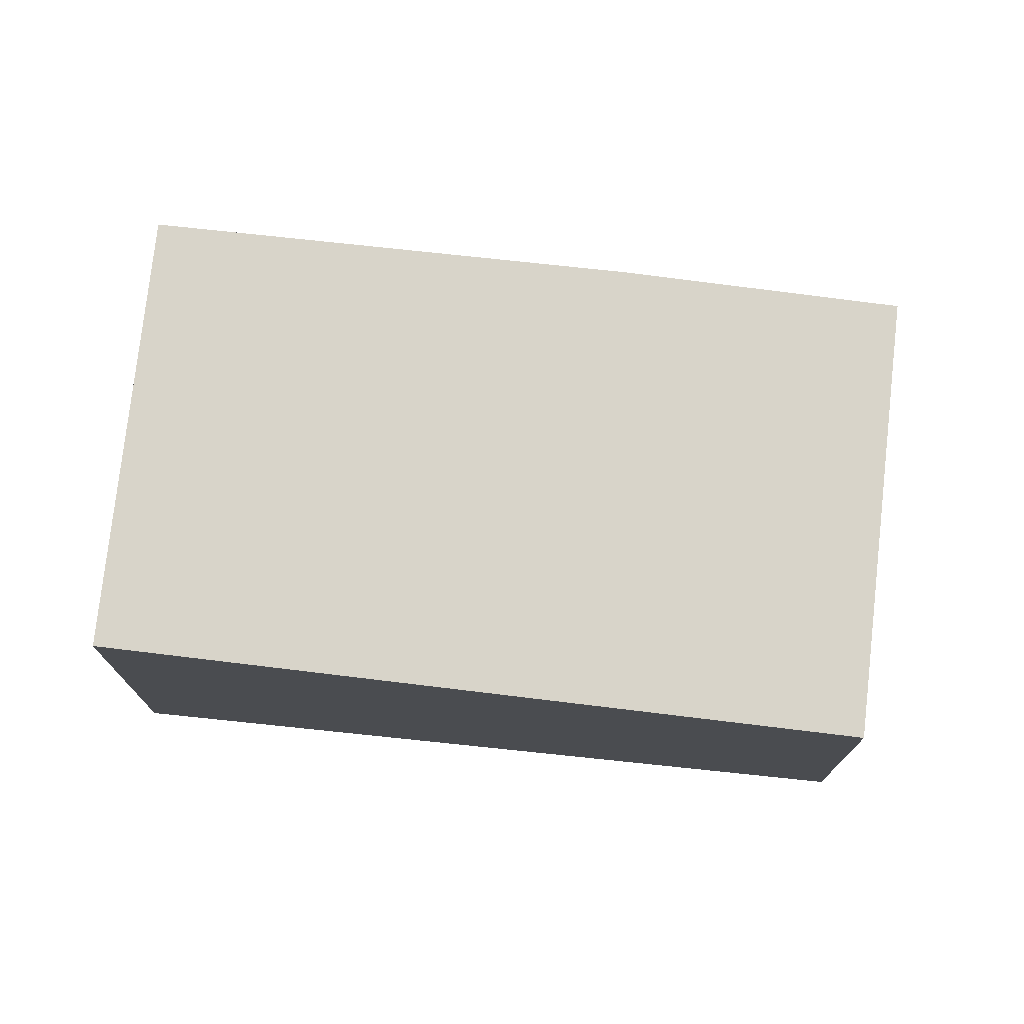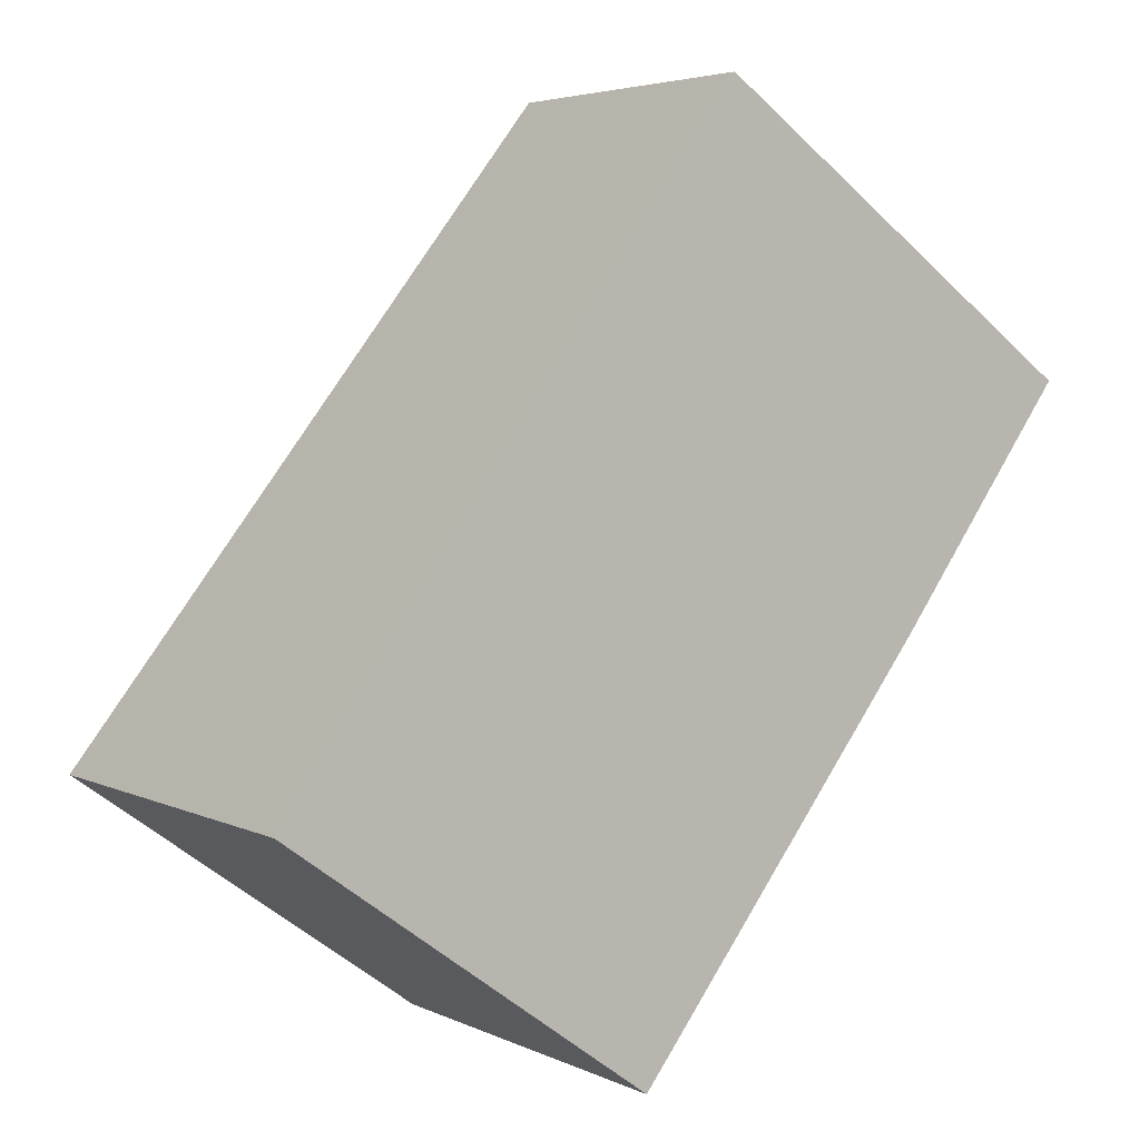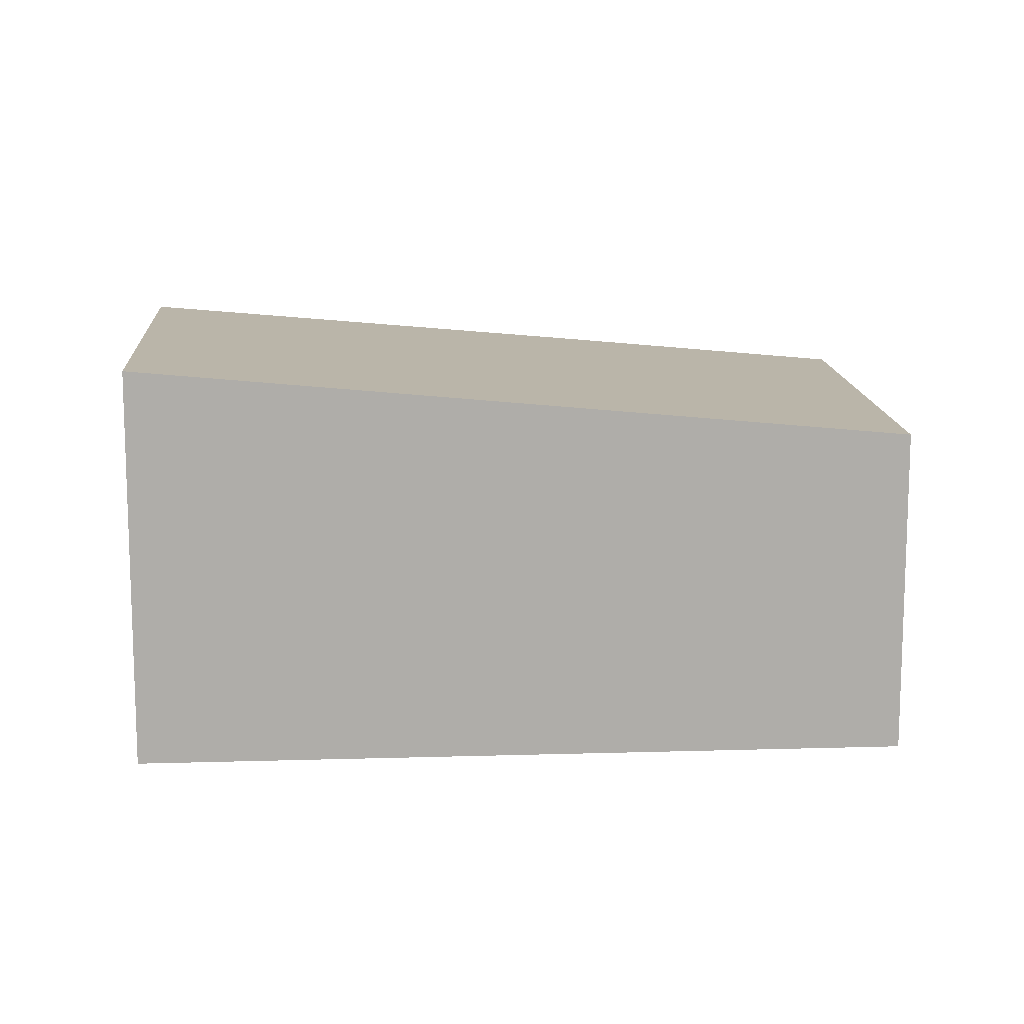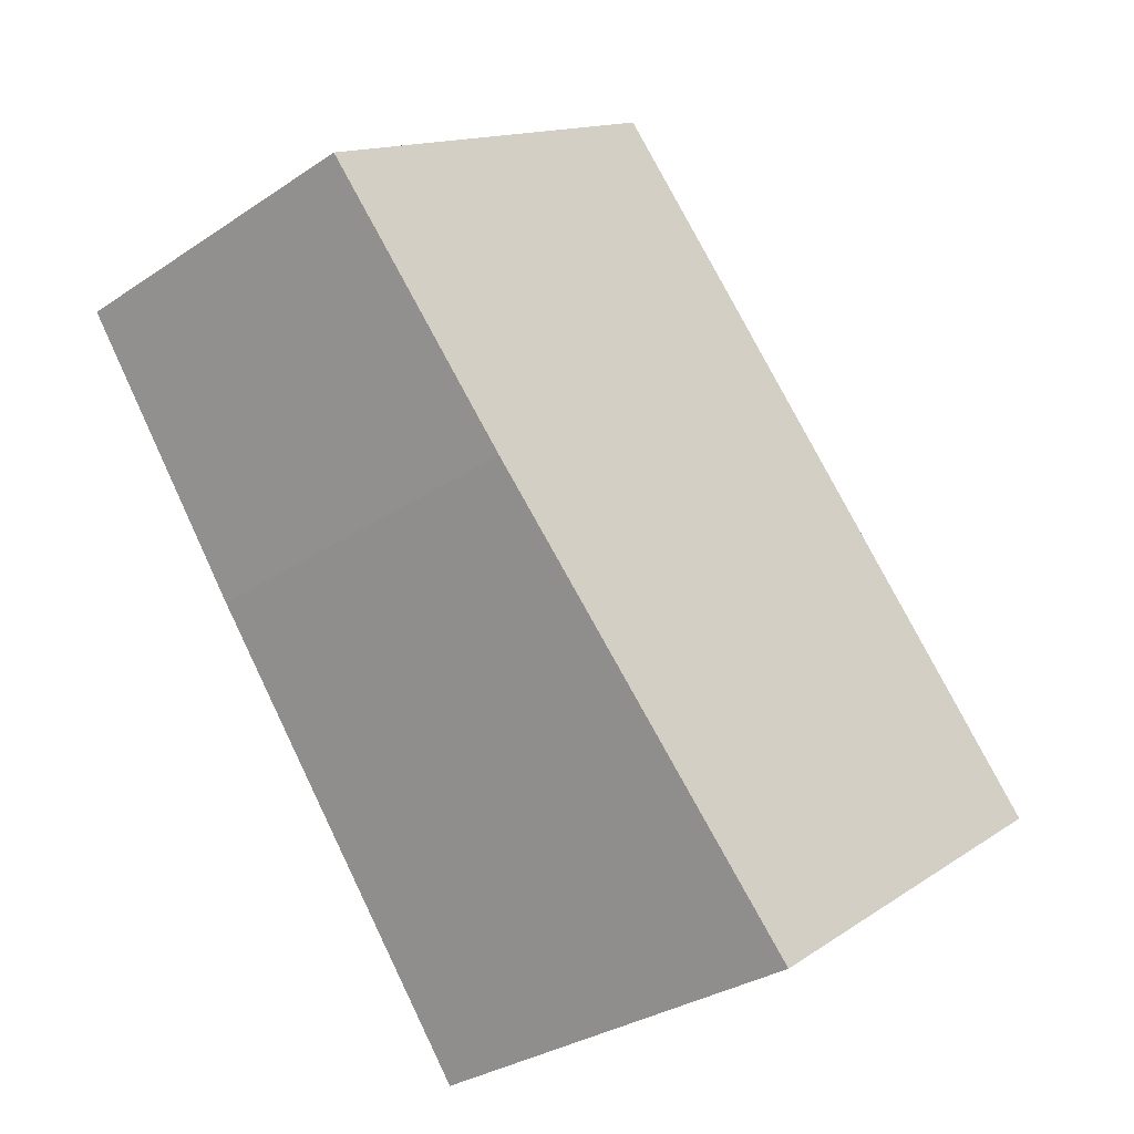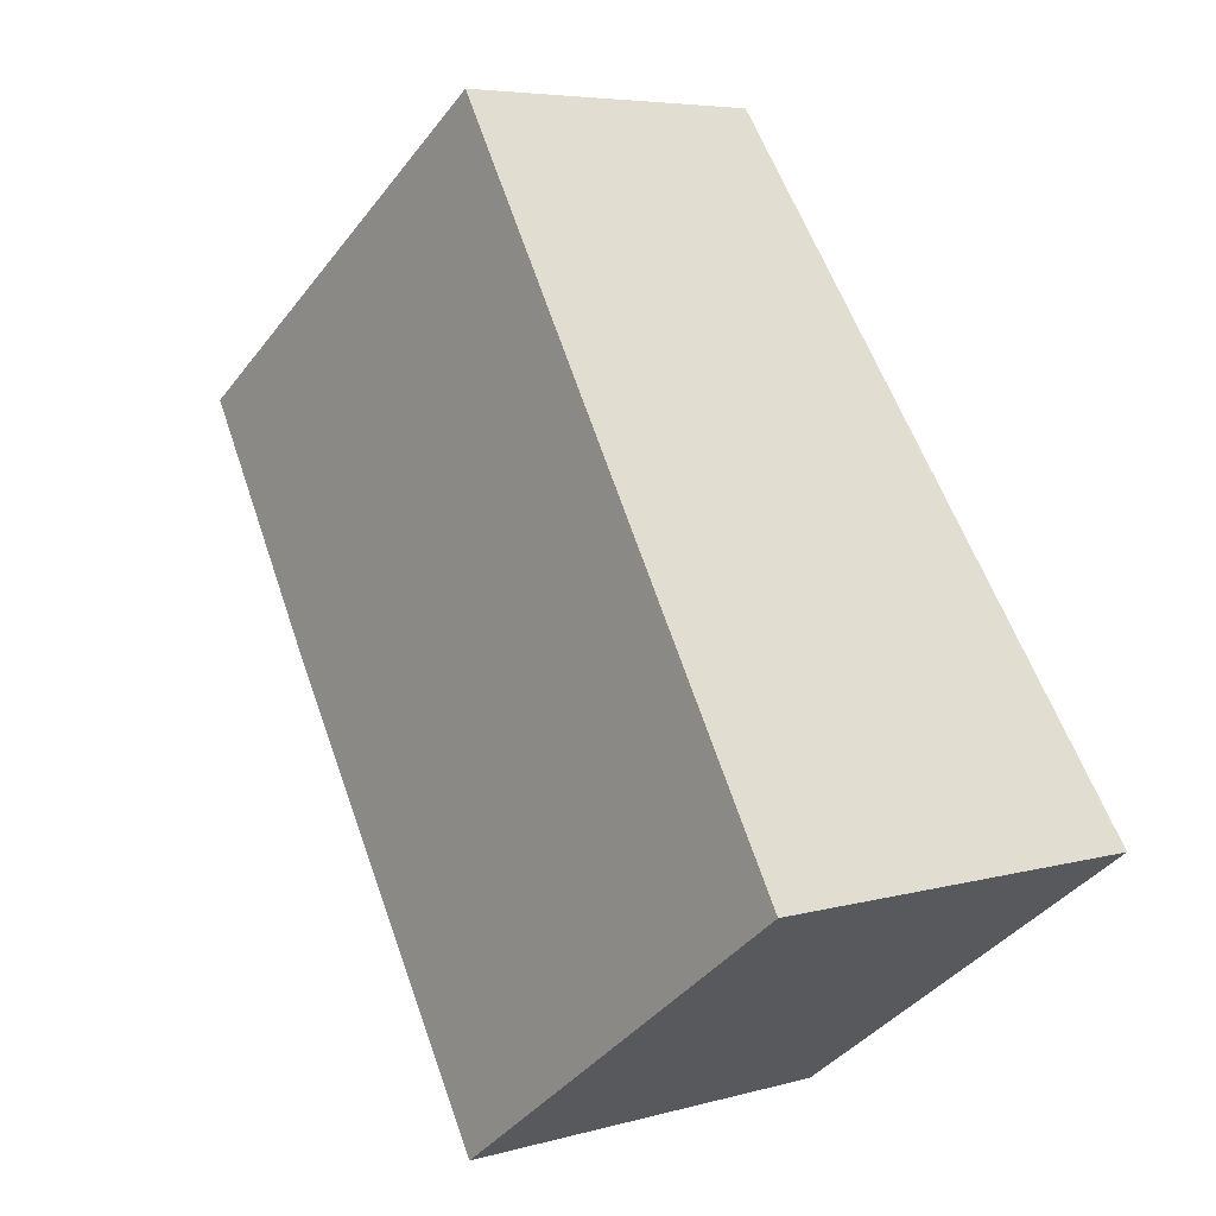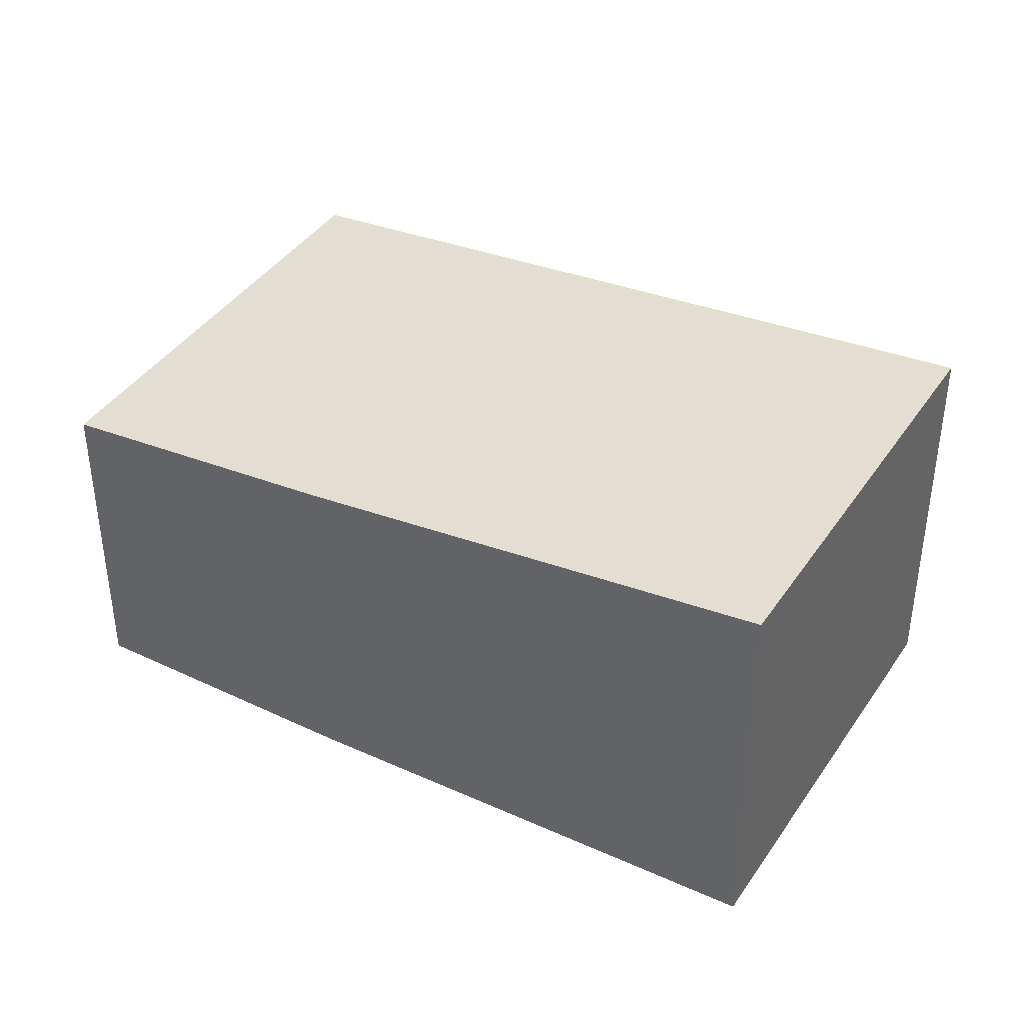
<metadata>
{"format":"obj","ext":"obj","renderer":"f3d","projection":"perspective","resolution":1024,"background":"white","views":[{"elev":75.4,"azim":-48.1,"up":"+Y"},{"elev":4.3,"azim":-34.1,"up":"+Z"},{"elev":13.1,"azim":-58.0,"up":"+Y"},{"elev":-31.1,"azim":133.8,"up":"+Z"},{"elev":5.6,"azim":-131.0,"up":"+Z"},{"elev":41.0,"azim":156.6,"up":"+Y"}]}
</metadata>
<code>
v  0 4.62 2.829e-16
v  7.646 4.096 1.413
v  4.204 4.625 -3.035
v  4.591 3.885 6.328
v  9.666 3.776 4.15
v  5.288 3.776 7.245
v  5.267 3.776 7.26
v  4.204 1.858e-16 -3.035
v  0 0 0
v  4.591 -3.875e-16 6.328
v  5.267 -4.445e-16 7.26
v  9.666 -2.541e-16 4.15
v  5.288 -4.436e-16 7.245
v  7.646 -8.652e-17 1.413
g defaultobject
f 1 2 3
f 2 1 4
f 2 4 5
f 5 4 6
f 6 4 7
f 8 1 3
f 1 8 9
f 9 4 1
f 4 9 10
f 4 10 7
f 7 10 11
f 11 6 7
f 6 11 5
f 5 11 12
f 12 11 13
f 2 8 3
f 8 2 14
f 5 14 2
f 14 5 12
f 10 13 11
f 13 10 12
f 12 10 9
f 12 9 14
f 14 9 8

</code>
